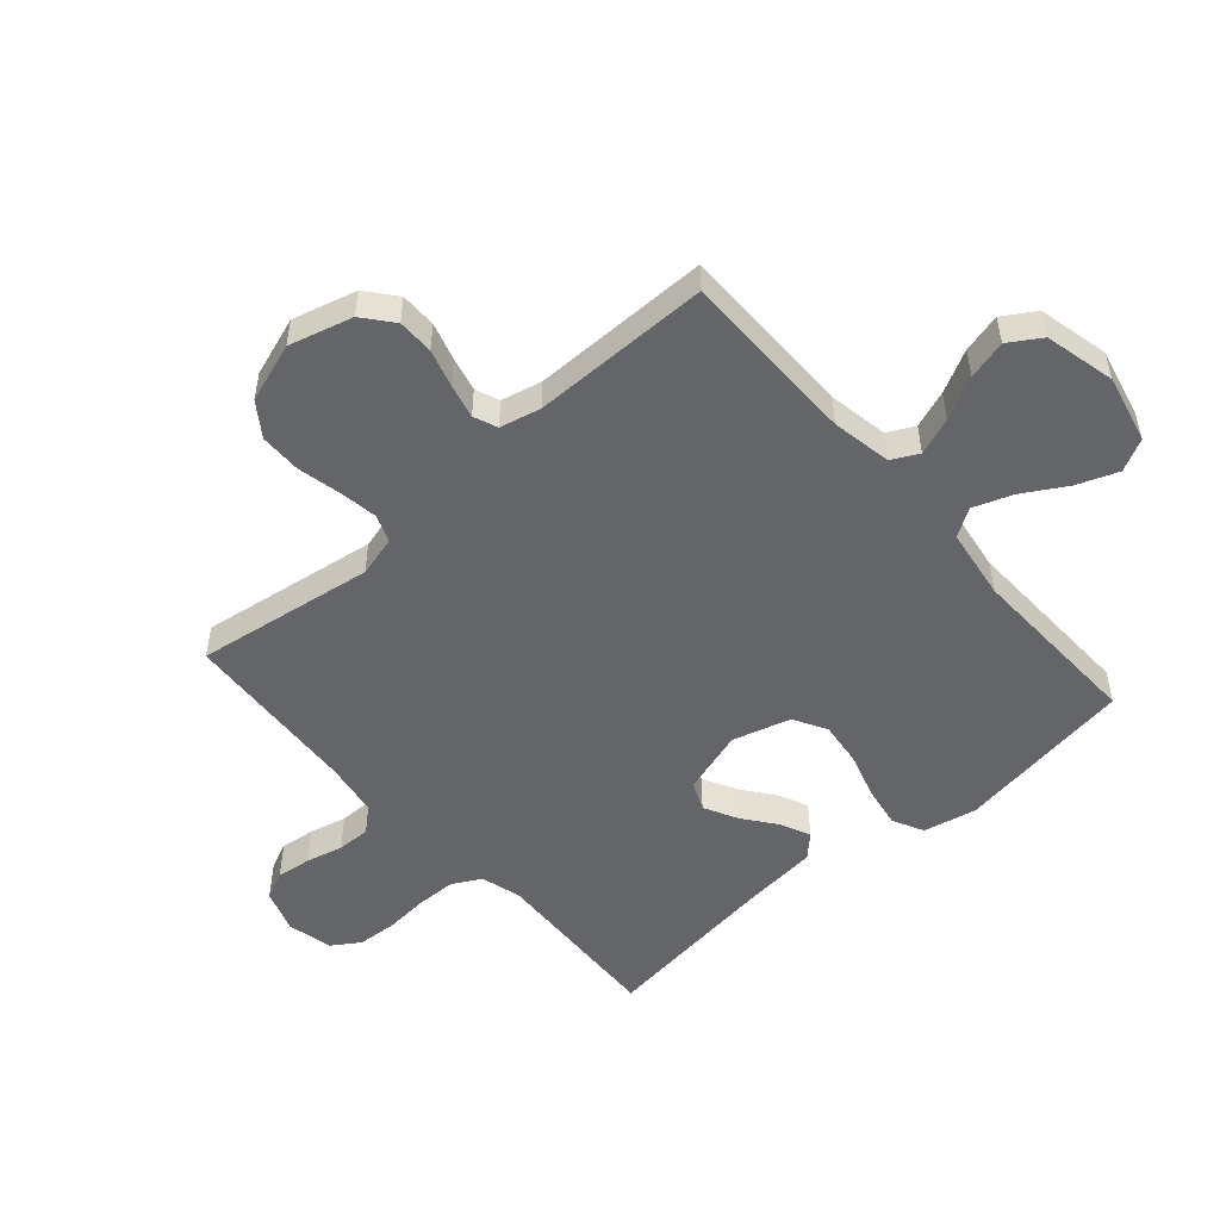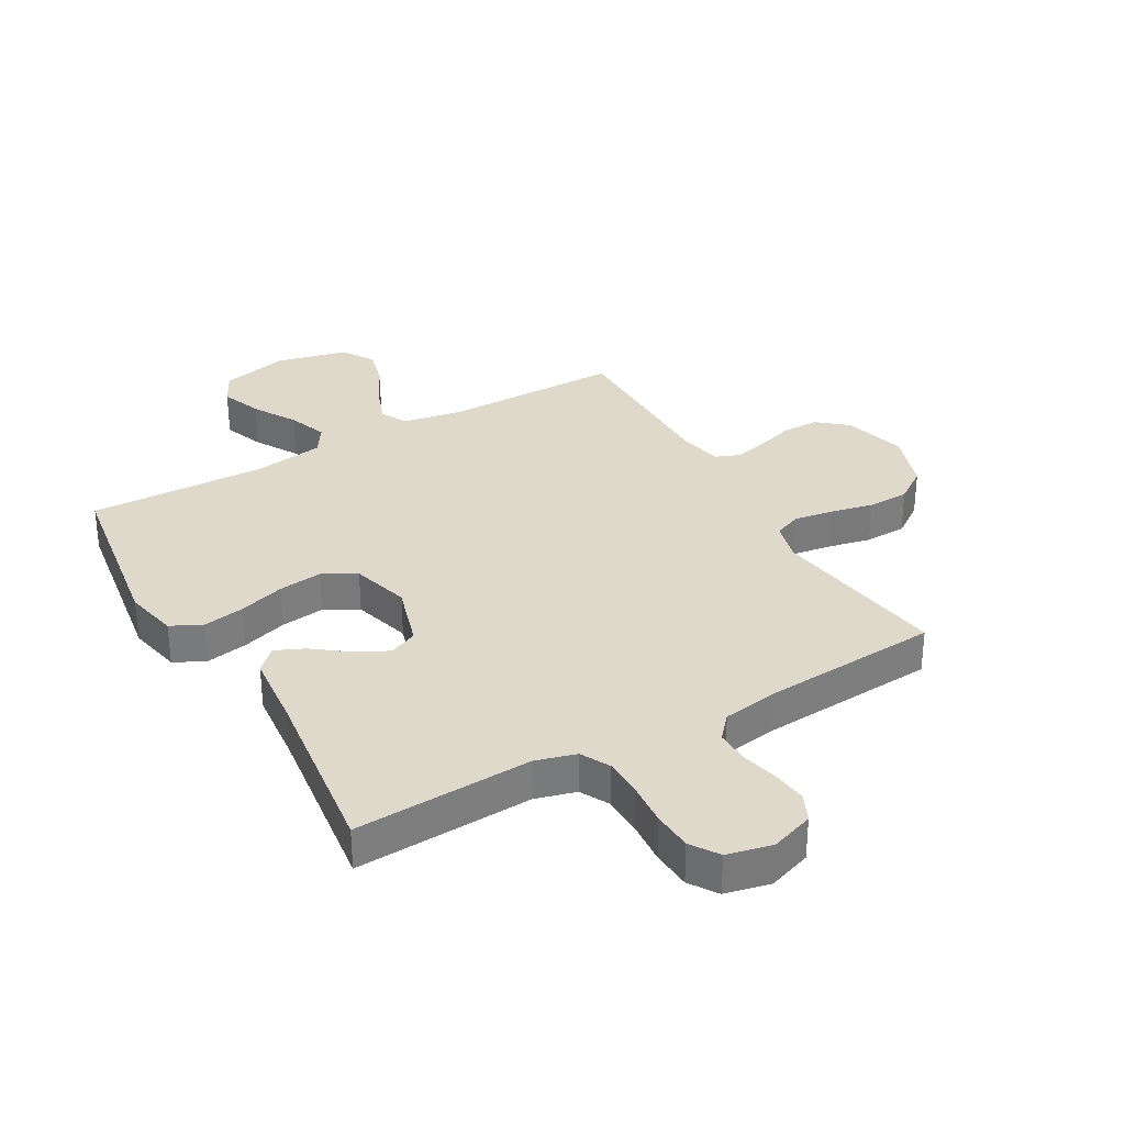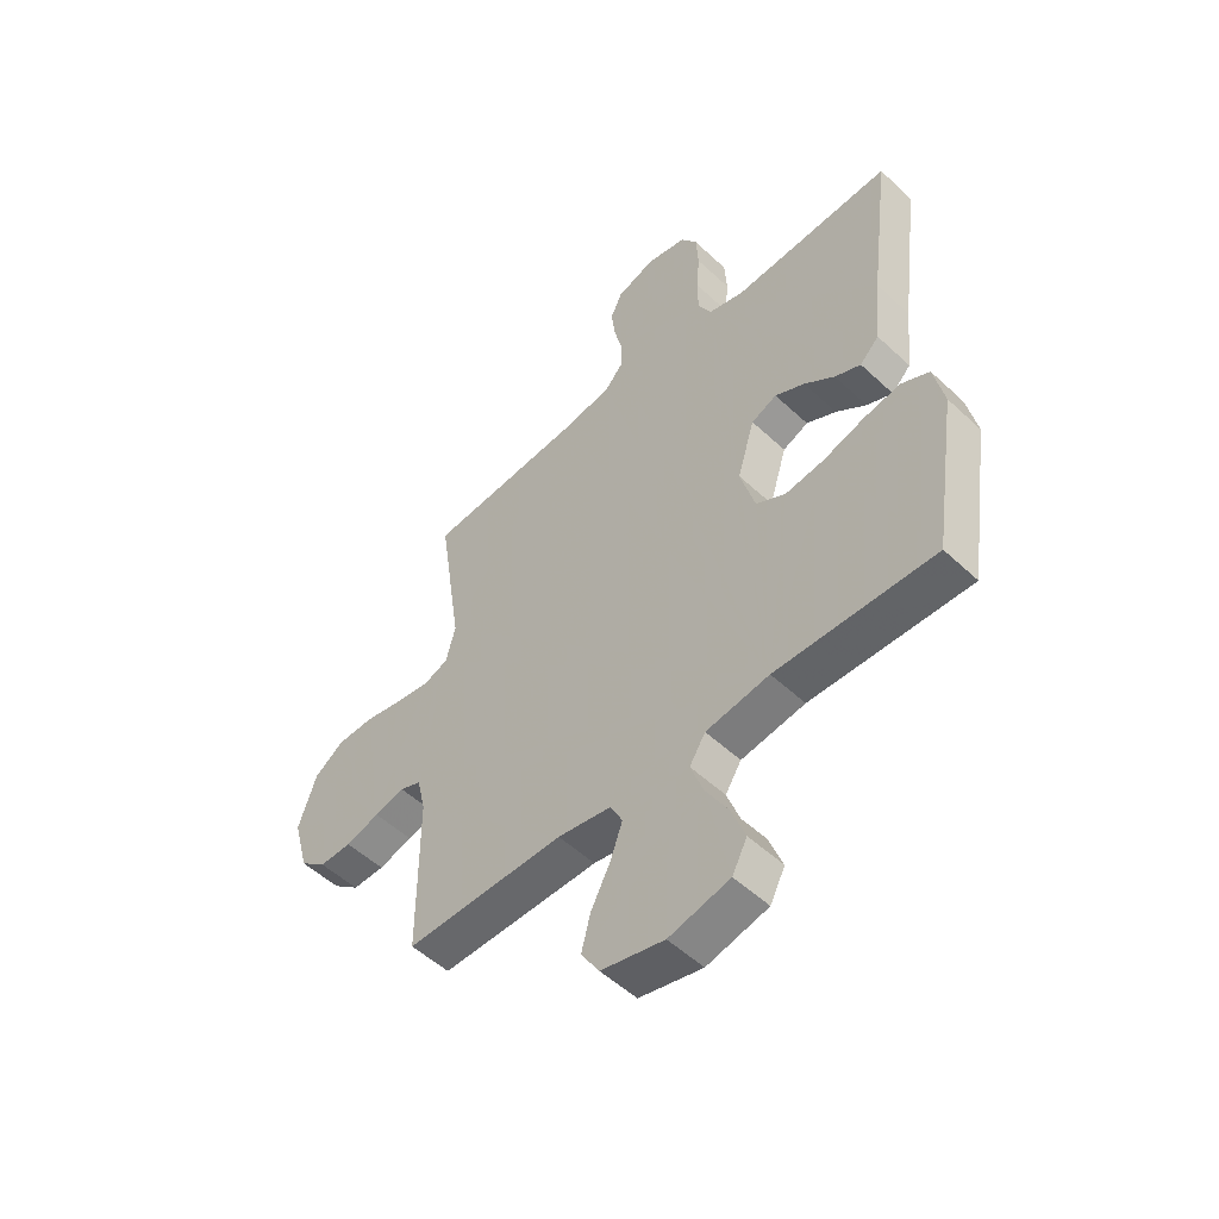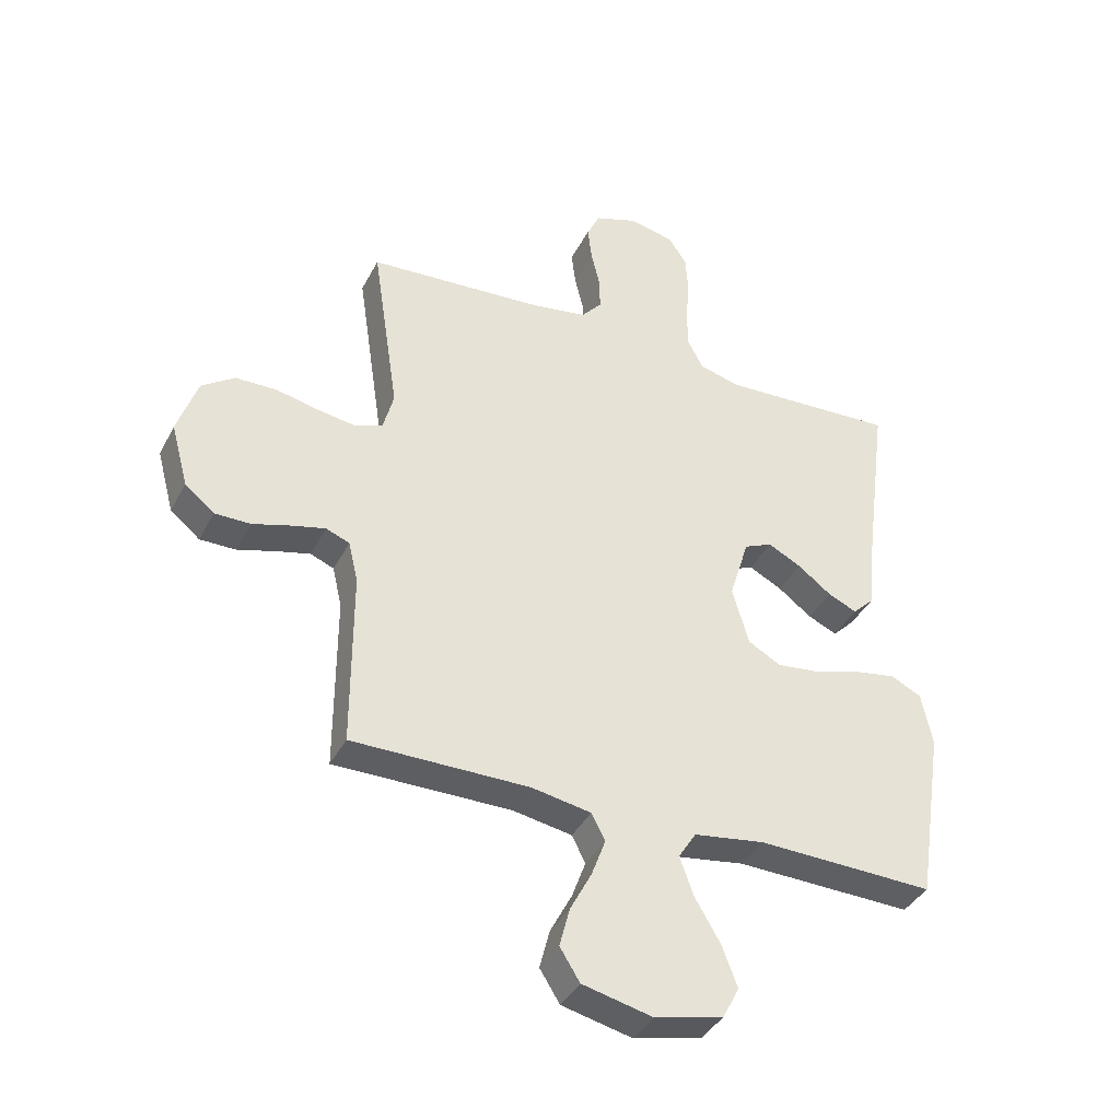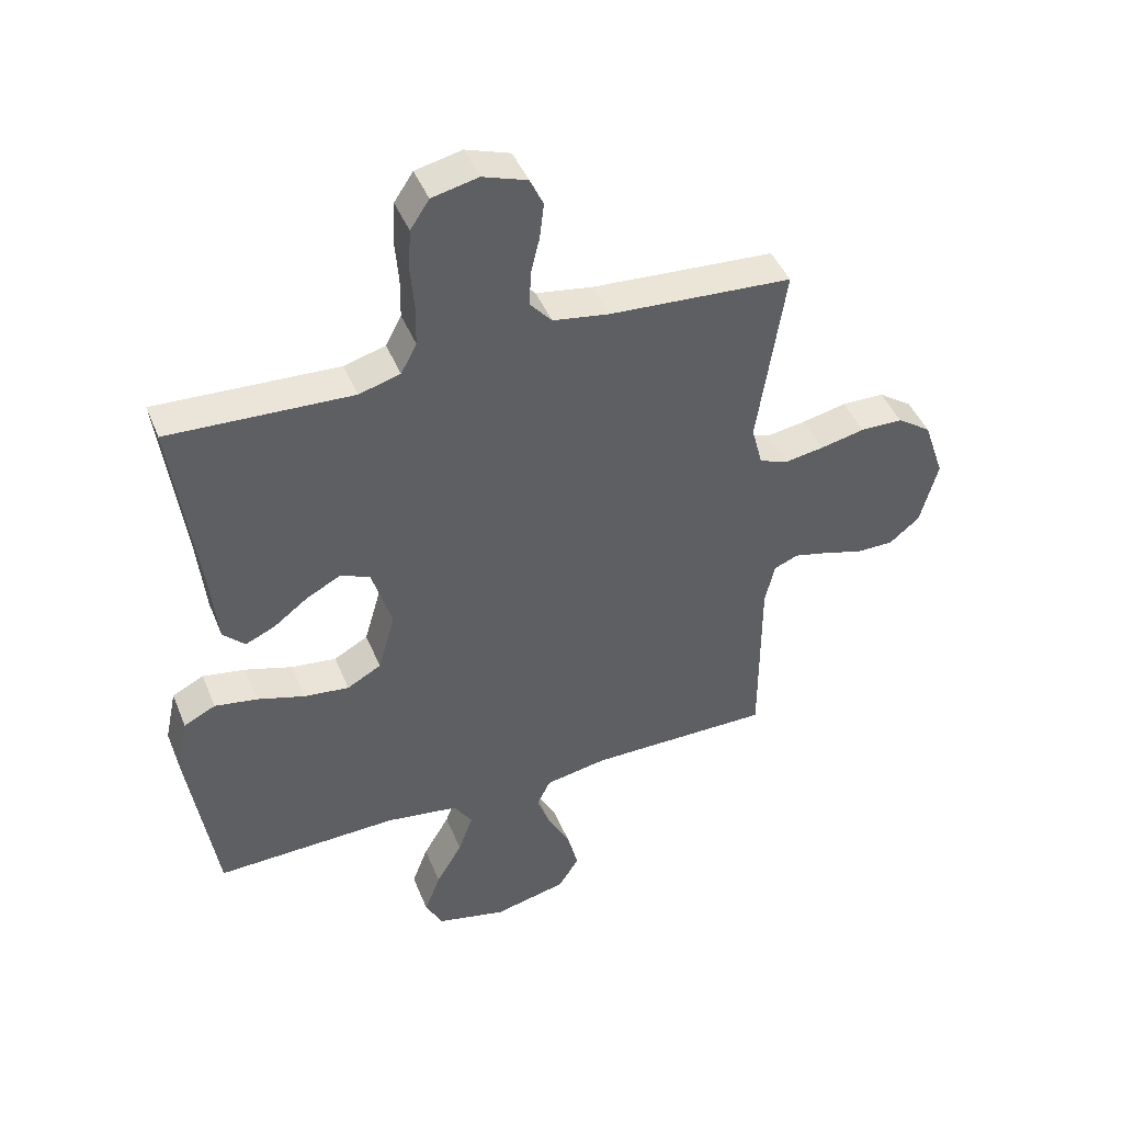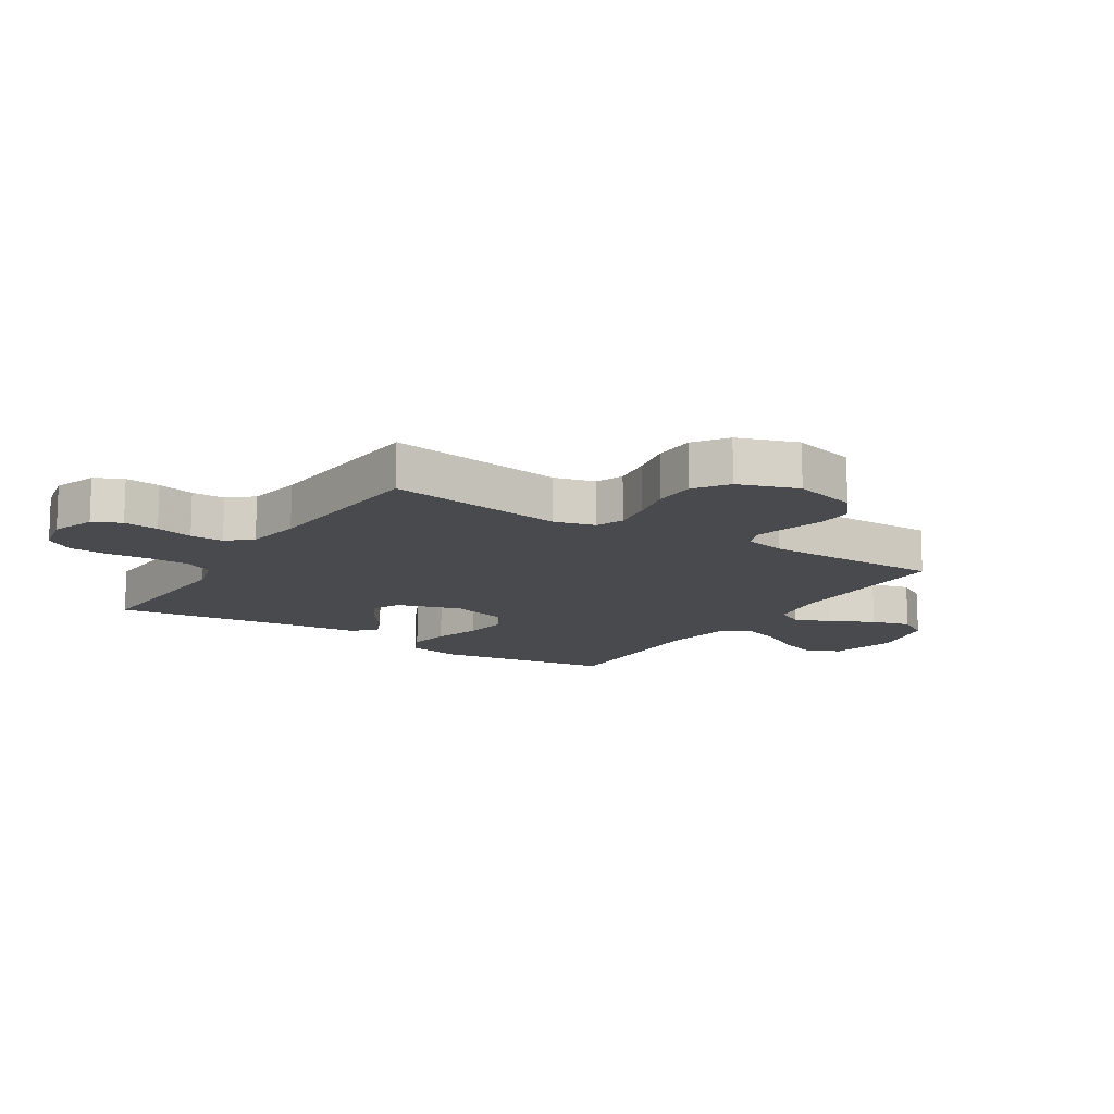
<metadata>
{"format":"obj","ext":"obj","renderer":"f3d","projection":"perspective","resolution":1024,"background":"white","views":[{"elev":-51.4,"azim":131.3,"up":"+Y"},{"elev":32.3,"azim":-29.8,"up":"+Y"},{"elev":-52.4,"azim":-135.1,"up":"+Z"},{"elev":-38.7,"azim":155.0,"up":"+Z"},{"elev":44.5,"azim":-21.4,"up":"+Z"},{"elev":-13.3,"azim":57.5,"up":"+Y"}]}
</metadata>
<code>
v -0.5 0.07 -0.5
v -0.546 0.07 -0.2
v -0.527 0.07 -0.11
v -0.475 0.07 -0.084
v -0.405 0.07 -0.096
v -0.327 0.07 -0.12
v -0.253 0.07 -0.129
v -0.197 0.07 -0.098
v -0.169 0.07 0
v -0.202 0.07 0.108
v -0.25 0.07 0.129
v -0.306 0.07 0.1
v -0.363 0.07 0.057
v -0.412 0.07 0.035
v -0.448 0.07 0.071
v -0.461 0.07 0.2
v -0.5 0.07 0.5
v -0.2 0.07 0.486
v -0.132 0.07 0.505
v -0.106 0.07 0.554
v -0.105 0.07 0.621
v -0.111 0.07 0.693
v -0.107 0.07 0.76
v -0.076 0.07 0.807
v 0 0.07 0.824
v 0.073 0.07 0.799
v 0.095 0.07 0.752
v 0.088 0.07 0.693
v 0.073 0.07 0.631
v 0.072 0.07 0.575
v 0.107 0.07 0.535
v 0.2 0.07 0.52
v 0.5 0.07 0.5
v 0.455 0.07 0.2
v 0.473 0.07 0.132
v 0.519 0.07 0.114
v 0.584 0.07 0.124
v 0.657 0.07 0.14
v 0.727 0.07 0.139
v 0.783 0.07 0.1
v 0.817 0.07 0
v 0.788 0.07 -0.107
v 0.738 0.07 -0.148
v 0.677 0.07 -0.148
v 0.613 0.07 -0.129
v 0.556 0.07 -0.115
v 0.516 0.07 -0.131
v 0.5 0.07 -0.2
v 0.5 0.07 -0.5
v 0.2 0.07 -0.5
v 0.099 0.07 -0.518
v 0.076 0.07 -0.563
v 0.099 0.07 -0.626
v 0.136 0.07 -0.697
v 0.153 0.07 -0.763
v 0.119 0.07 -0.817
v 0 0.07 -0.845
v -0.115 0.07 -0.818
v -0.143 0.07 -0.764
v -0.117 0.07 -0.695
v -0.074 0.07 -0.622
v -0.05 0.07 -0.556
v -0.08 0.07 -0.509
v -0.2 0.07 -0.491
v -0.5 0 -0.5
v -0.546 0 -0.2
v -0.527 0 -0.11
v -0.475 0 -0.084
v -0.405 0 -0.096
v -0.327 0 -0.12
v -0.253 0 -0.129
v -0.197 0 -0.098
v -0.169 0 0
v -0.202 0 0.108
v -0.25 0 0.129
v -0.306 0 0.1
v -0.363 0 0.057
v -0.412 0 0.035
v -0.448 0 0.071
v -0.461 0 0.2
v -0.5 0 0.5
v -0.2 0 0.486
v -0.132 0 0.505
v -0.106 0 0.554
v -0.105 0 0.621
v -0.111 0 0.693
v -0.107 0 0.76
v -0.076 0 0.807
v 0 0 0.824
v 0.073 0 0.799
v 0.095 0 0.752
v 0.088 0 0.693
v 0.073 0 0.631
v 0.072 0 0.575
v 0.107 0 0.535
v 0.2 0 0.52
v 0.5 0 0.5
v 0.455 0 0.2
v 0.473 0 0.132
v 0.519 0 0.114
v 0.584 0 0.124
v 0.657 0 0.14
v 0.727 0 0.139
v 0.783 0 0.1
v 0.817 0 0
v 0.788 0 -0.107
v 0.738 0 -0.148
v 0.677 0 -0.148
v 0.613 0 -0.129
v 0.556 0 -0.115
v 0.516 0 -0.131
v 0.5 0 -0.2
v 0.5 0 -0.5
v 0.2 0 -0.5
v 0.099 0 -0.518
v 0.076 0 -0.563
v 0.099 0 -0.626
v 0.136 0 -0.697
v 0.153 0 -0.763
v 0.119 0 -0.817
v 0 0 -0.845
v -0.115 0 -0.818
v -0.143 0 -0.764
v -0.117 0 -0.695
v -0.074 0 -0.622
v -0.05 0 -0.556
v -0.08 0 -0.509
v -0.2 0 -0.491
f 59 60 61
f 58 59 61
f 57 58 61
f 56 57 61
f 55 56 61
f 54 55 61
f 53 54 61
f 52 53 61 62
f 51 52 62 63
f 48 49 50
f 51 63 64
f 50 51 64
f 48 50 64
f 47 48 64
f 43 44 45
f 42 43 45
f 41 42 45
f 40 41 45
f 39 40 45
f 38 39 45
f 37 38 45
f 36 37 45 46
f 35 36 46 47
f 32 33 34
f 35 47 64
f 34 35 64
f 32 34 64
f 31 32 64
f 27 28 29
f 26 27 29
f 25 26 29
f 24 25 29
f 23 24 29
f 22 23 29
f 21 22 29
f 20 21 29 30
f 30 31 64
f 20 30 64
f 19 20 64
f 16 17 18
f 16 18 19
f 15 16 19
f 14 15 19
f 13 14 19
f 12 13 19
f 4 5 6
f 3 4 6
f 2 3 6
f 1 2 6
f 64 1 6
f 64 6 7
f 11 12 19
f 10 11 19
f 9 10 19
f 9 19 64
f 8 9 64
f 7 8 64
f 125 124 123
f 125 123 122
f 125 122 121
f 125 121 120
f 125 120 119
f 125 119 118
f 125 118 117
f 126 125 117 116
f 127 126 116 115
f 114 113 112
f 128 127 115
f 128 115 114
f 128 114 112
f 128 112 111
f 109 108 107
f 109 107 106
f 109 106 105
f 109 105 104
f 109 104 103
f 109 103 102
f 109 102 101
f 110 109 101 100
f 111 110 100 99
f 98 97 96
f 128 111 99
f 128 99 98
f 128 98 96
f 128 96 95
f 93 92 91
f 93 91 90
f 93 90 89
f 93 89 88
f 93 88 87
f 93 87 86
f 93 86 85
f 94 93 85 84
f 128 95 94
f 128 94 84
f 128 84 83
f 82 81 80
f 83 82 80
f 83 80 79
f 83 79 78
f 83 78 77
f 83 77 76
f 70 69 68
f 70 68 67
f 70 67 66
f 70 66 65
f 70 65 128
f 71 70 128
f 83 76 75
f 83 75 74
f 83 74 73
f 128 83 73
f 128 73 72
f 128 72 71
f 1 65 66 2
f 2 66 67 3
f 3 67 68 4
f 4 68 69 5
f 5 69 70 6
f 6 70 71 7
f 7 71 72 8
f 8 72 73 9
f 9 73 74 10
f 10 74 75 11
f 11 75 76 12
f 12 76 77 13
f 13 77 78 14
f 14 78 79 15
f 15 79 80 16
f 16 80 81 17
f 17 81 82 18
f 18 82 83 19
f 19 83 84 20
f 20 84 85 21
f 21 85 86 22
f 22 86 87 23
f 23 87 88 24
f 24 88 89 25
f 25 89 90 26
f 26 90 91 27
f 27 91 92 28
f 28 92 93 29
f 29 93 94 30
f 30 94 95 31
f 31 95 96 32
f 32 96 97 33
f 33 97 98 34
f 34 98 99 35
f 35 99 100 36
f 36 100 101 37
f 37 101 102 38
f 38 102 103 39
f 39 103 104 40
f 40 104 105 41
f 41 105 106 42
f 42 106 107 43
f 43 107 108 44
f 44 108 109 45
f 45 109 110 46
f 46 110 111 47
f 47 111 112 48
f 48 112 113 49
f 49 113 114 50
f 50 114 115 51
f 51 115 116 52
f 52 116 117 53
f 53 117 118 54
f 54 118 119 55
f 55 119 120 56
f 56 120 121 57
f 57 121 122 58
f 58 122 123 59
f 59 123 124 60
f 60 124 125 61
f 61 125 126 62
f 62 126 127 63
f 63 127 128 64
f 64 128 65 1

</code>
